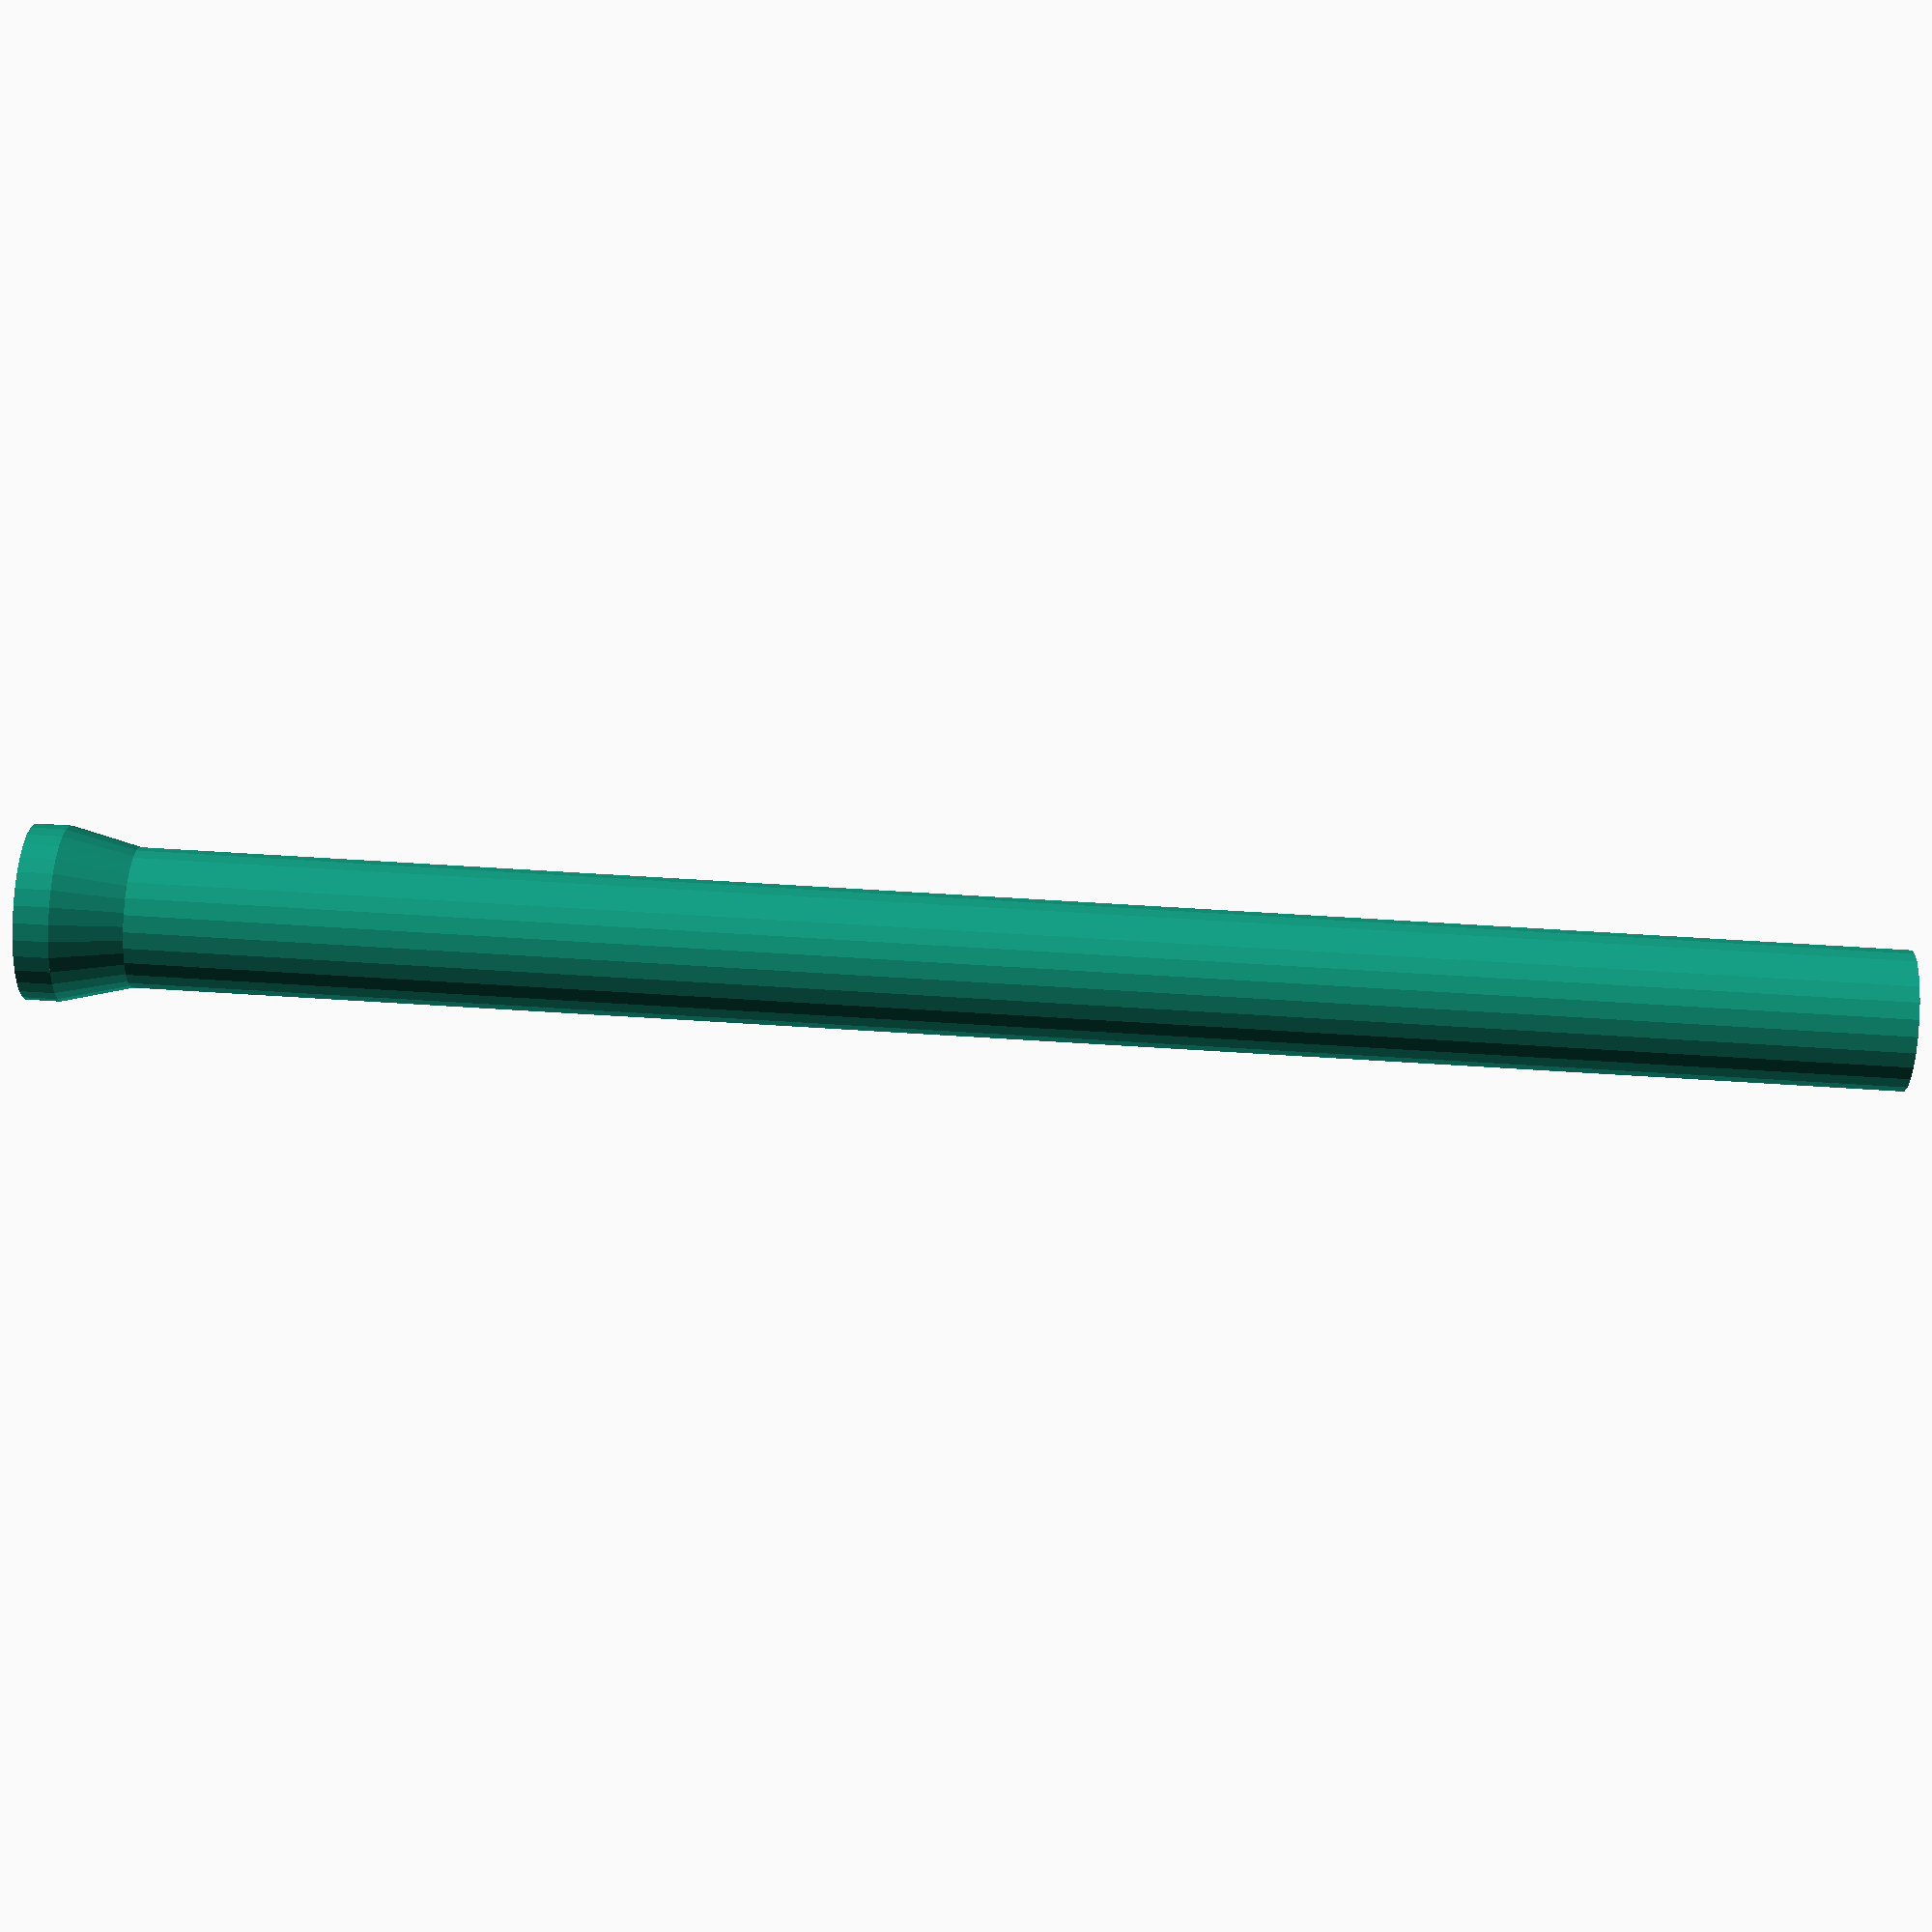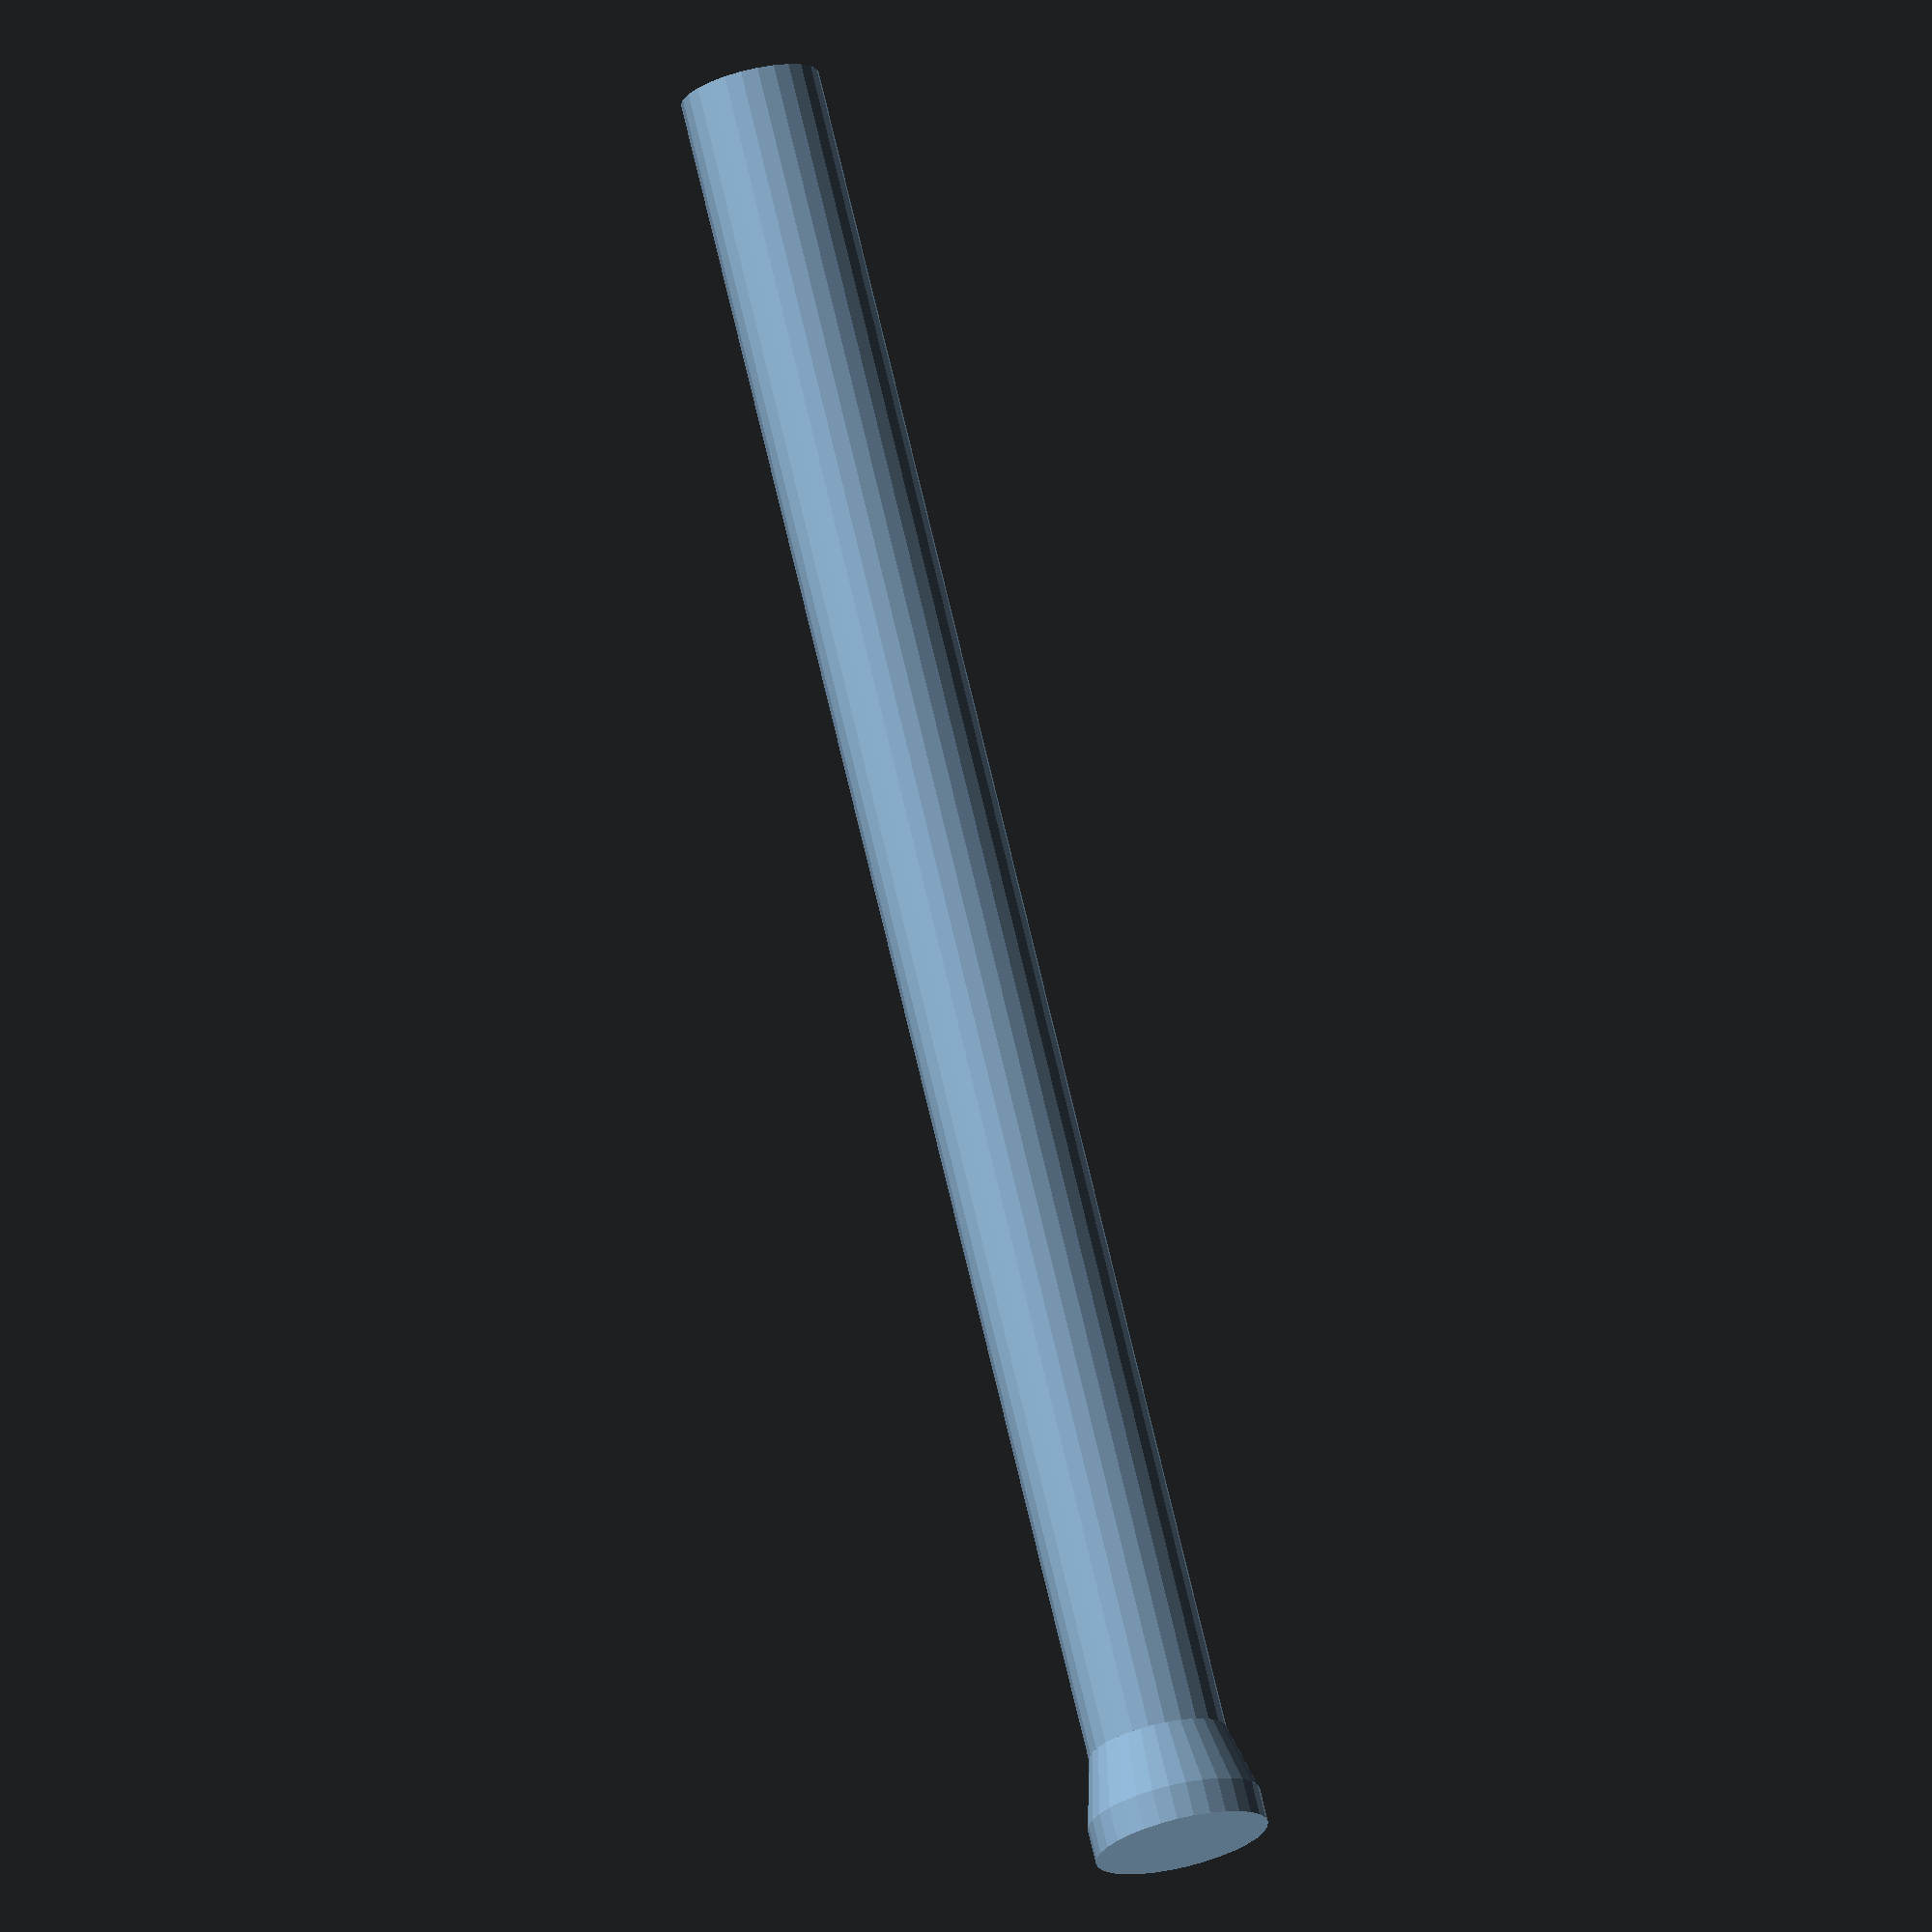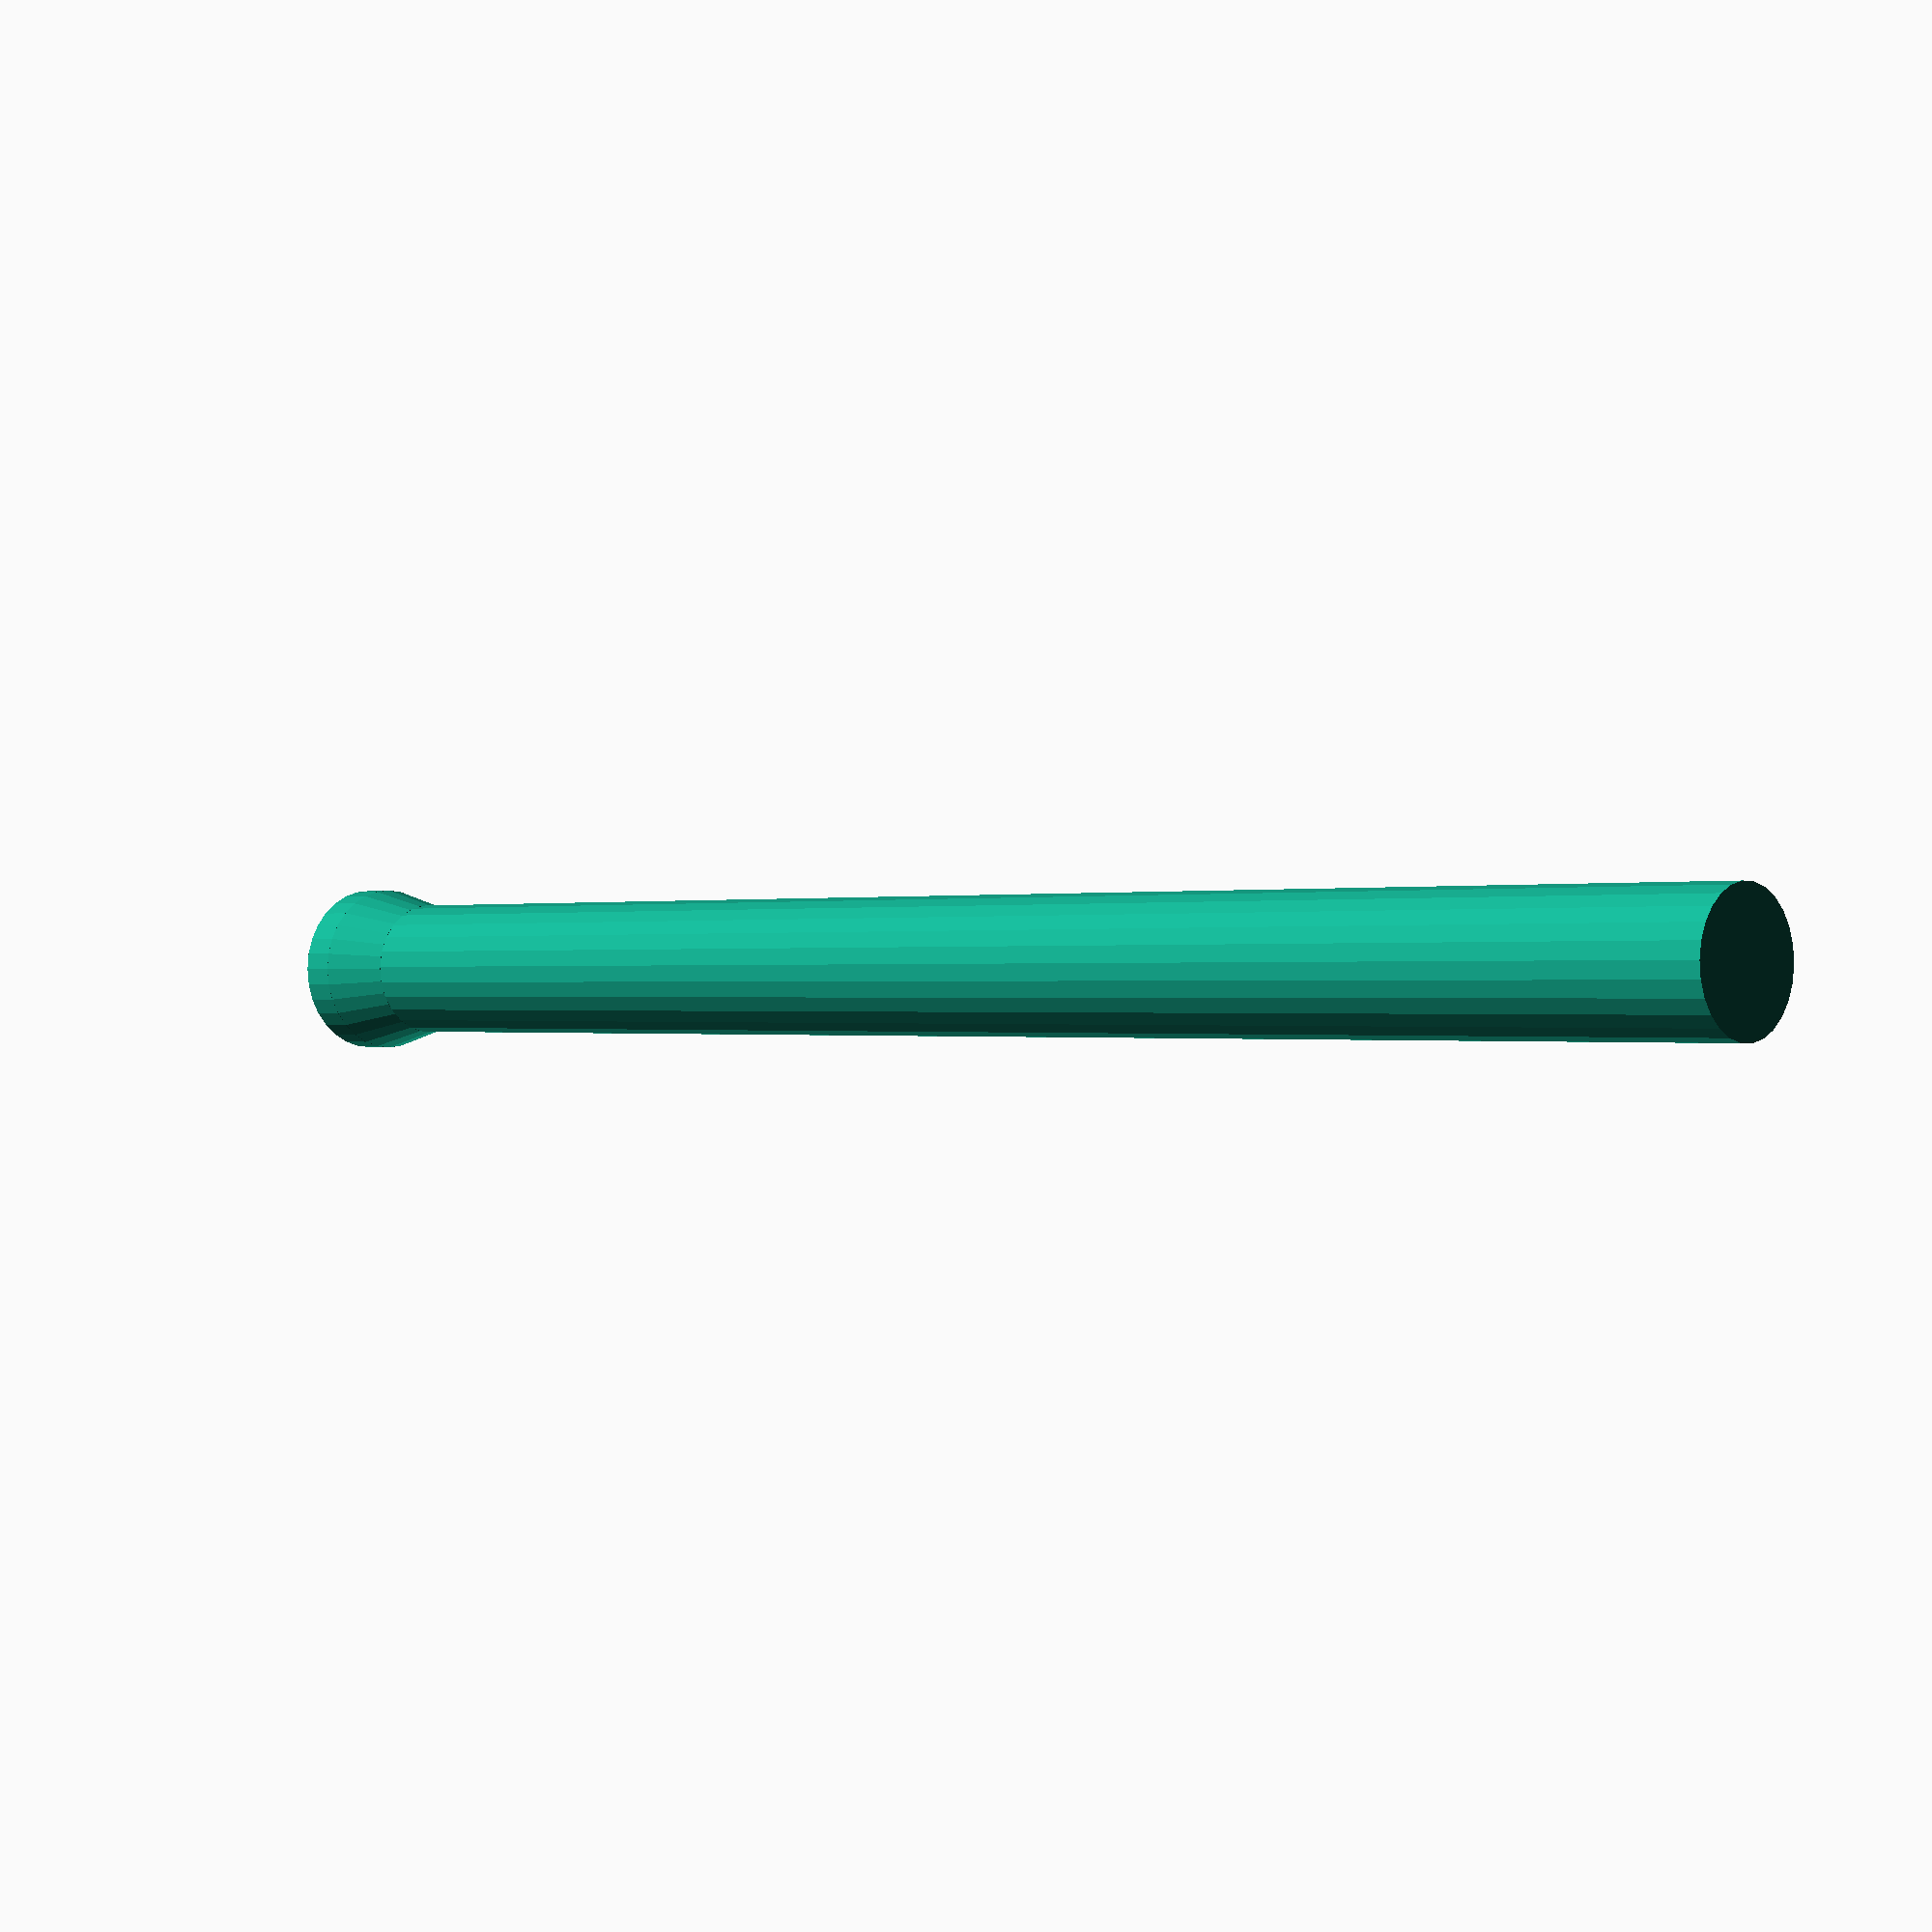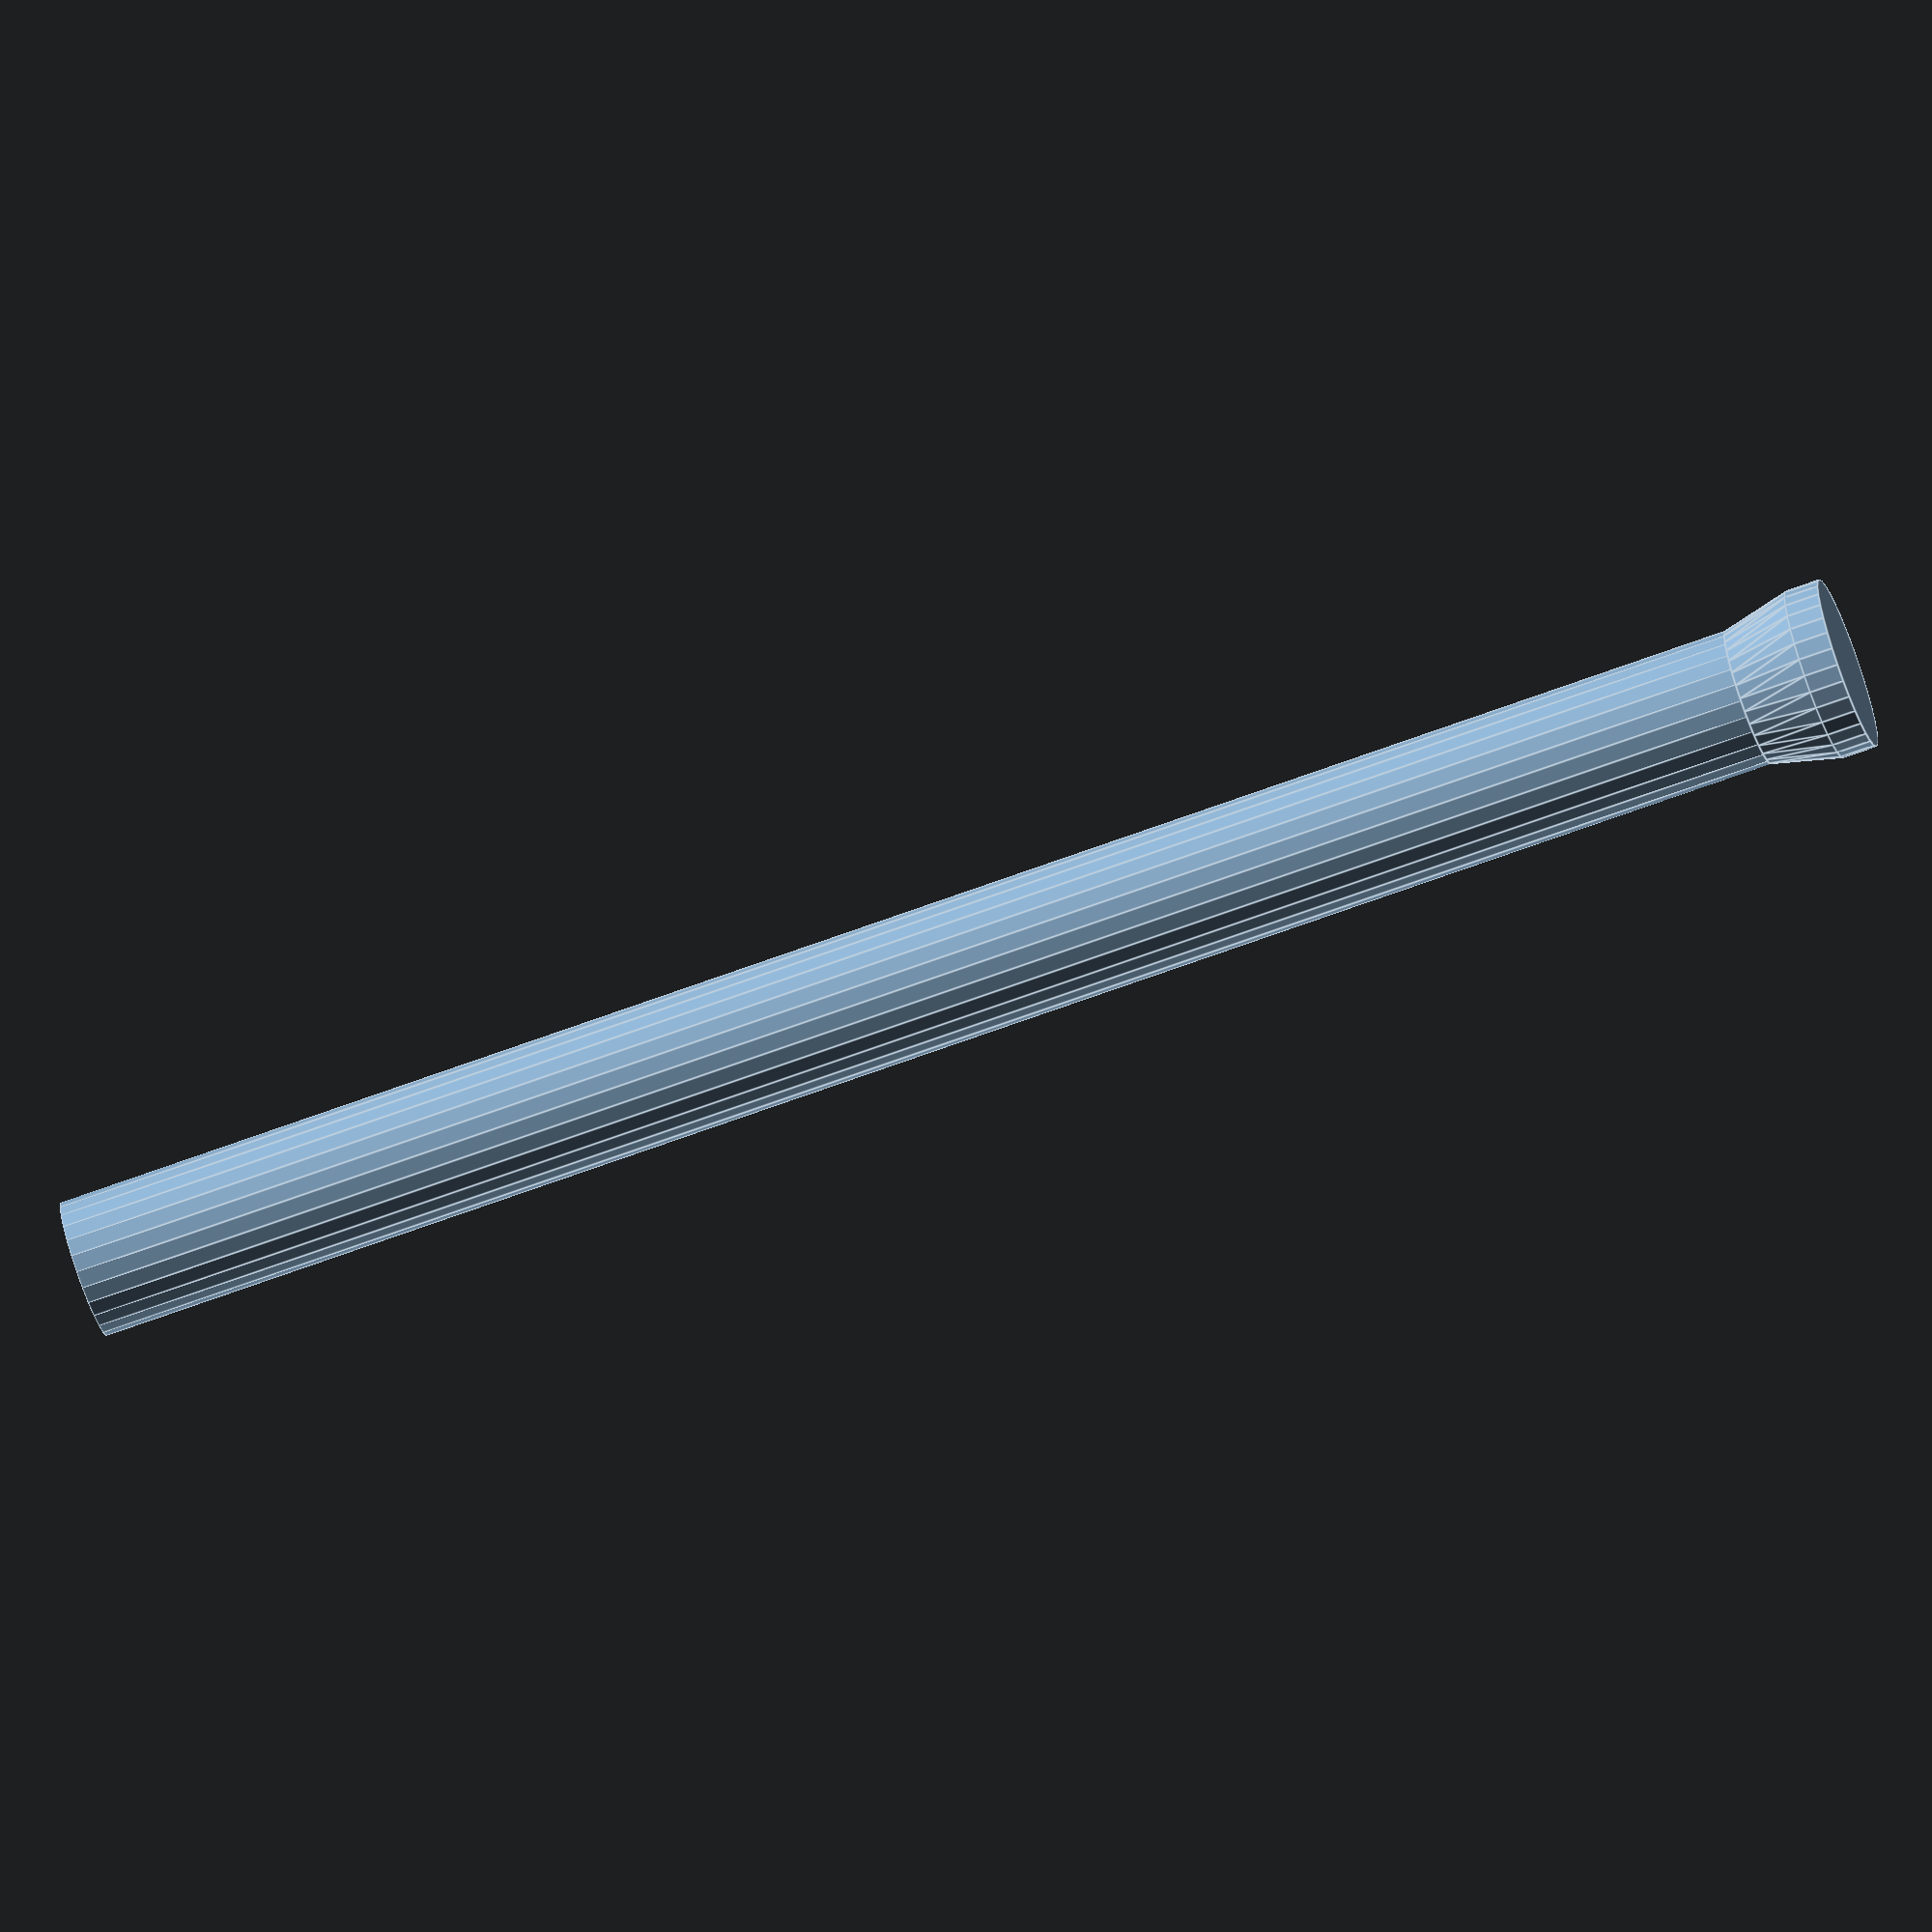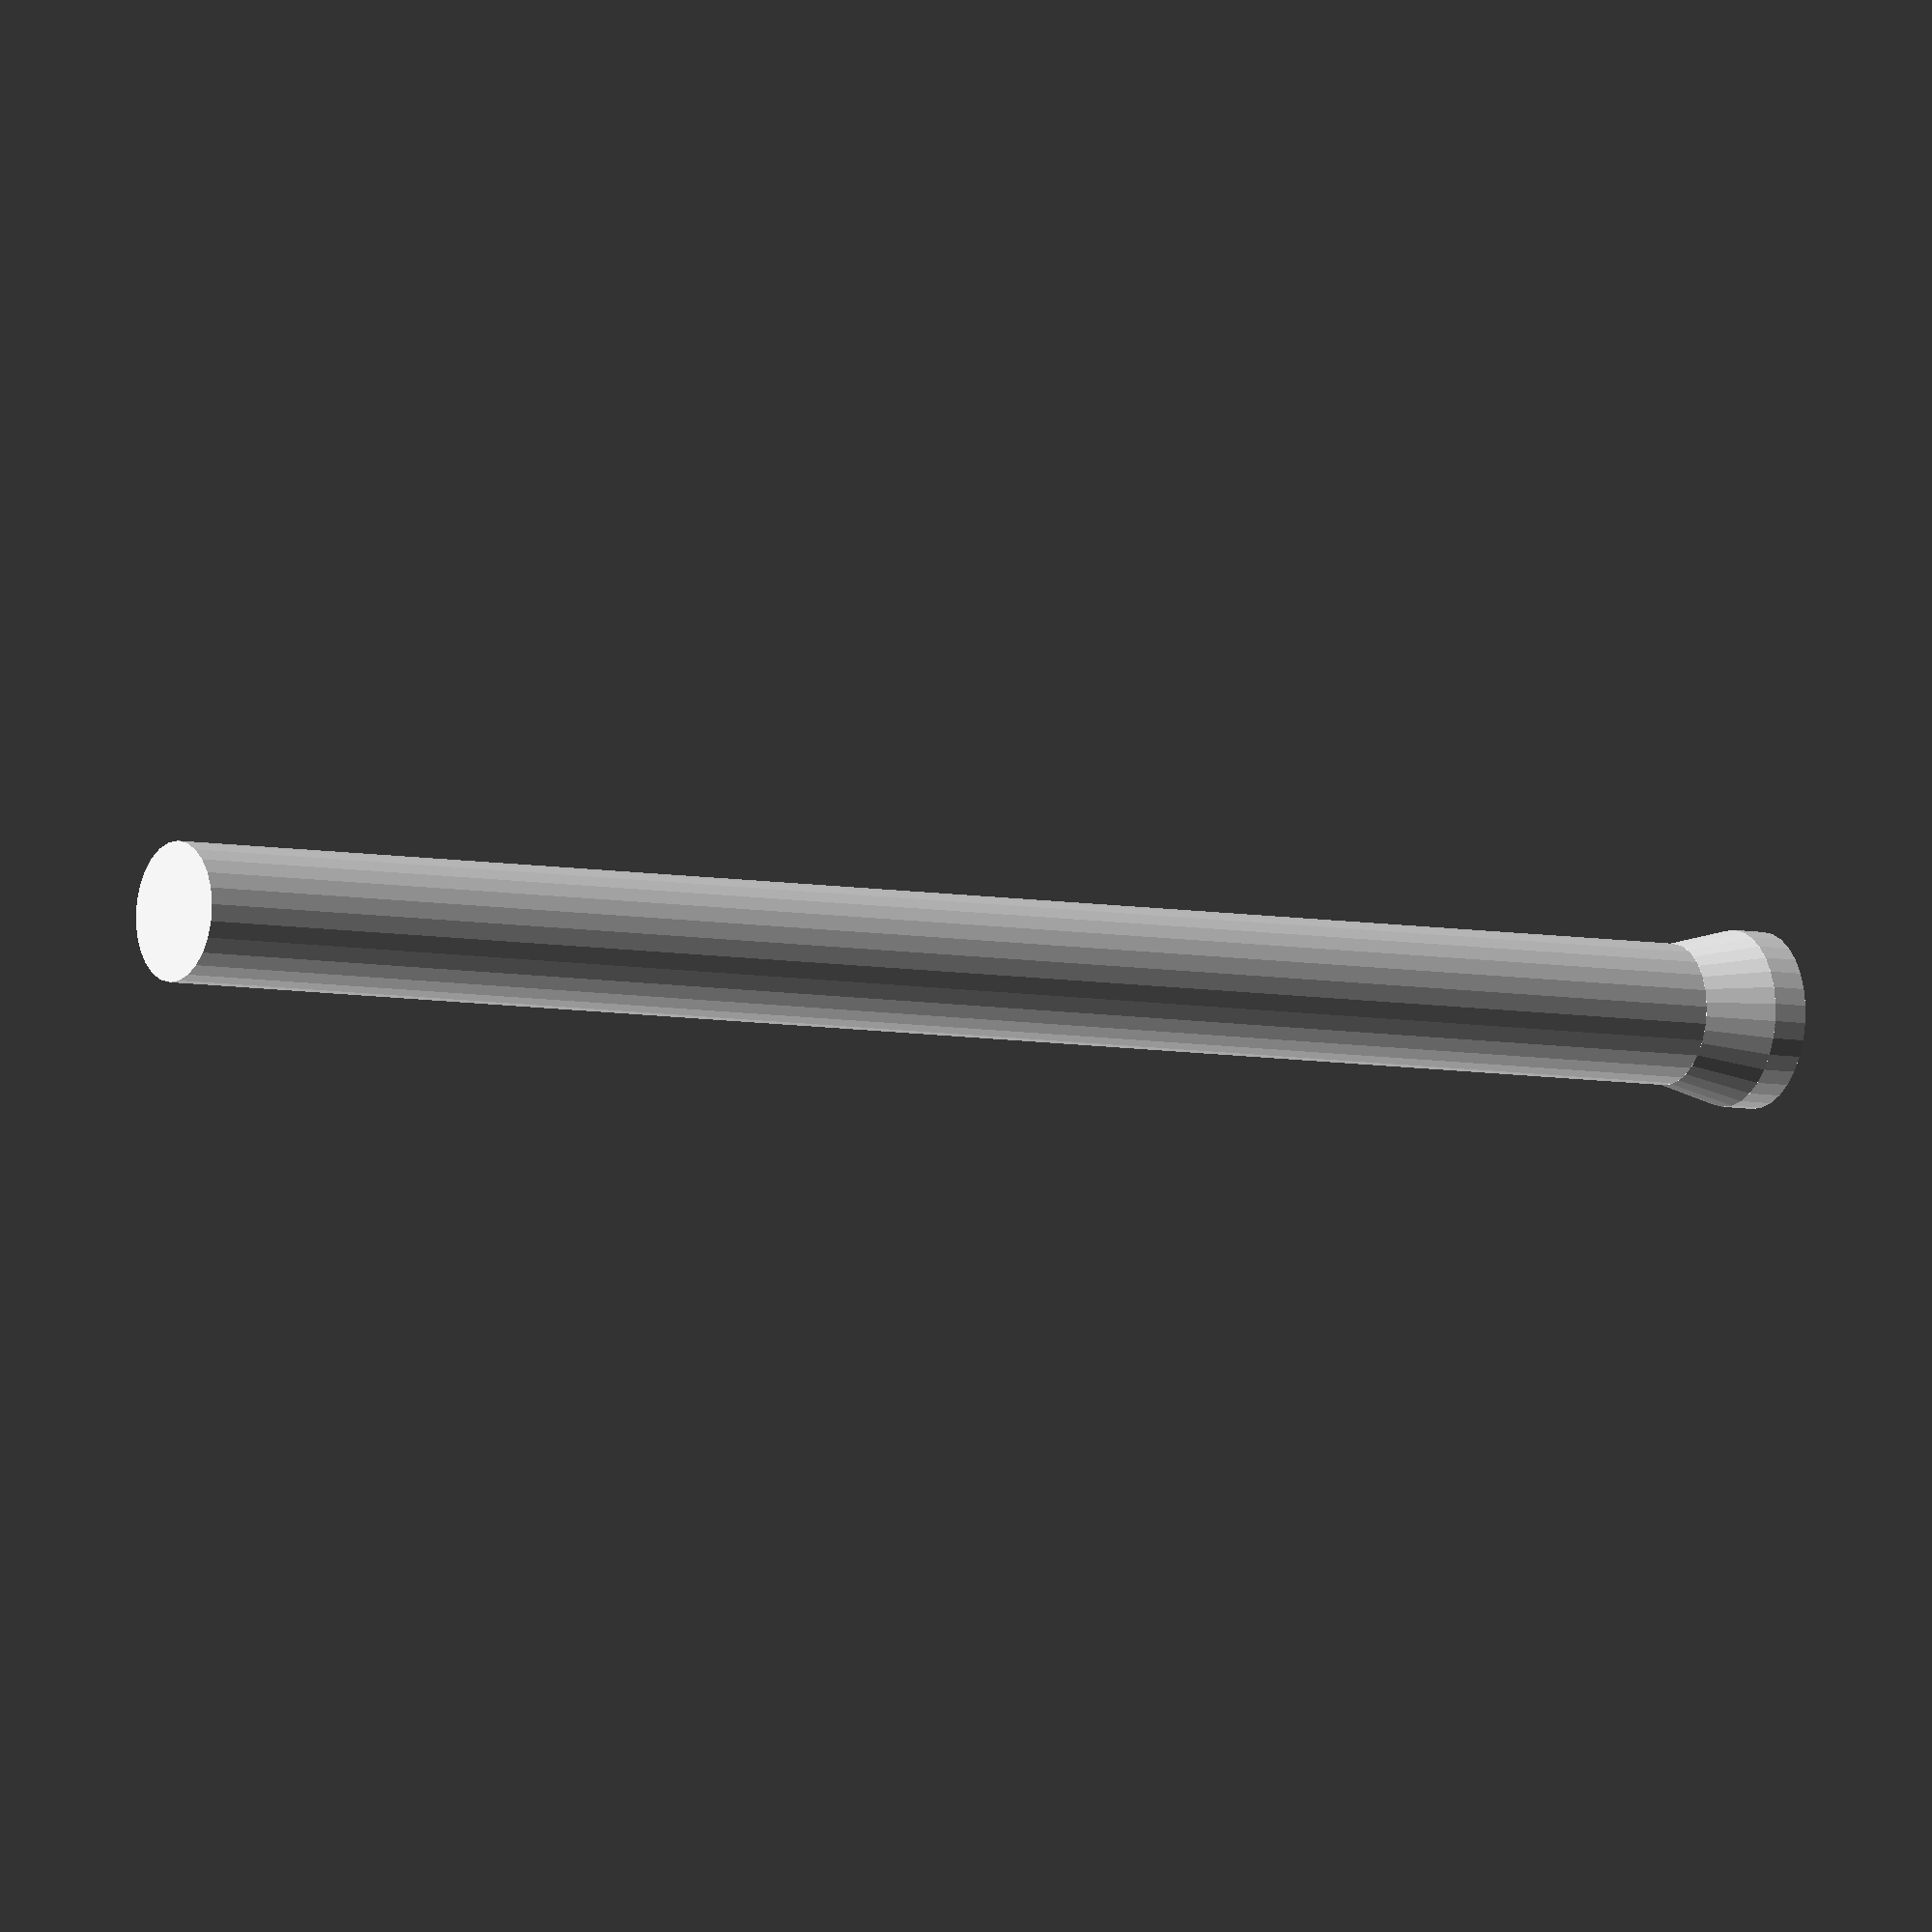
<openscad>
module screwHole(screwDiameter, screwHeadDiameter, screwHeadHeight, screwDepth = 50, screwHeadLead = 1) {
    screwRadius = screwDiameter / 2;
    screwHeadRadius = screwHeadDiameter / 2;
    $fa = 0.2;
    $fs = 0.5;
    
    translate([0, 0, -screwHeadHeight])
        cylinder(screwHeadHeight, screwRadius, screwHeadRadius);
    translate([0, 0, -0.01])
        cylinder(screwHeadLead, screwHeadRadius, screwHeadRadius);
    translate([0, 0, -screwHeadHeight - screwDepth])
    cylinder(screwDepth, screwRadius, screwRadius);
}

screwHole(4, 5, 2);
</openscad>
<views>
elev=287.3 azim=36.7 roll=93.5 proj=p view=wireframe
elev=286.4 azim=345.5 roll=346.7 proj=o view=wireframe
elev=0.3 azim=247.9 roll=133.9 proj=p view=solid
elev=69.9 azim=177.6 roll=290.1 proj=o view=edges
elev=186.2 azim=319.3 roll=302.5 proj=o view=solid
</views>
